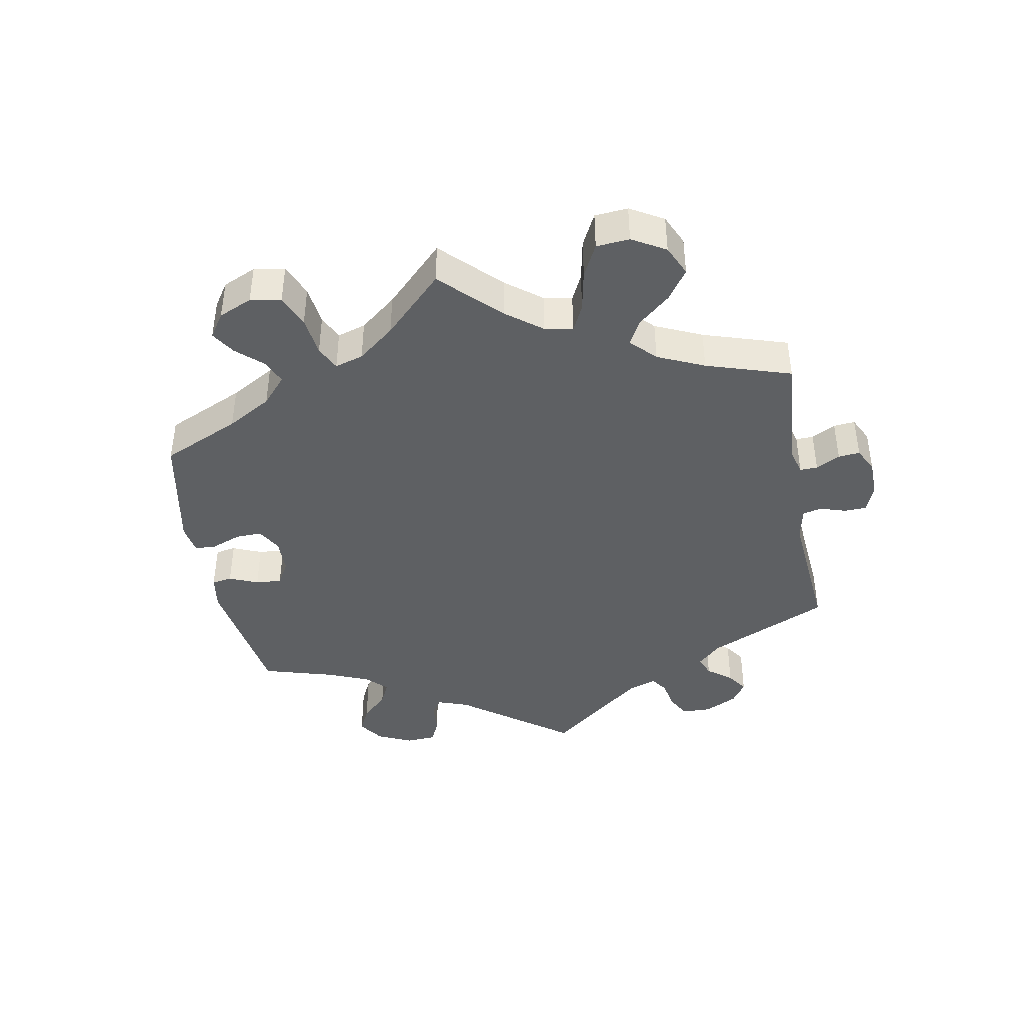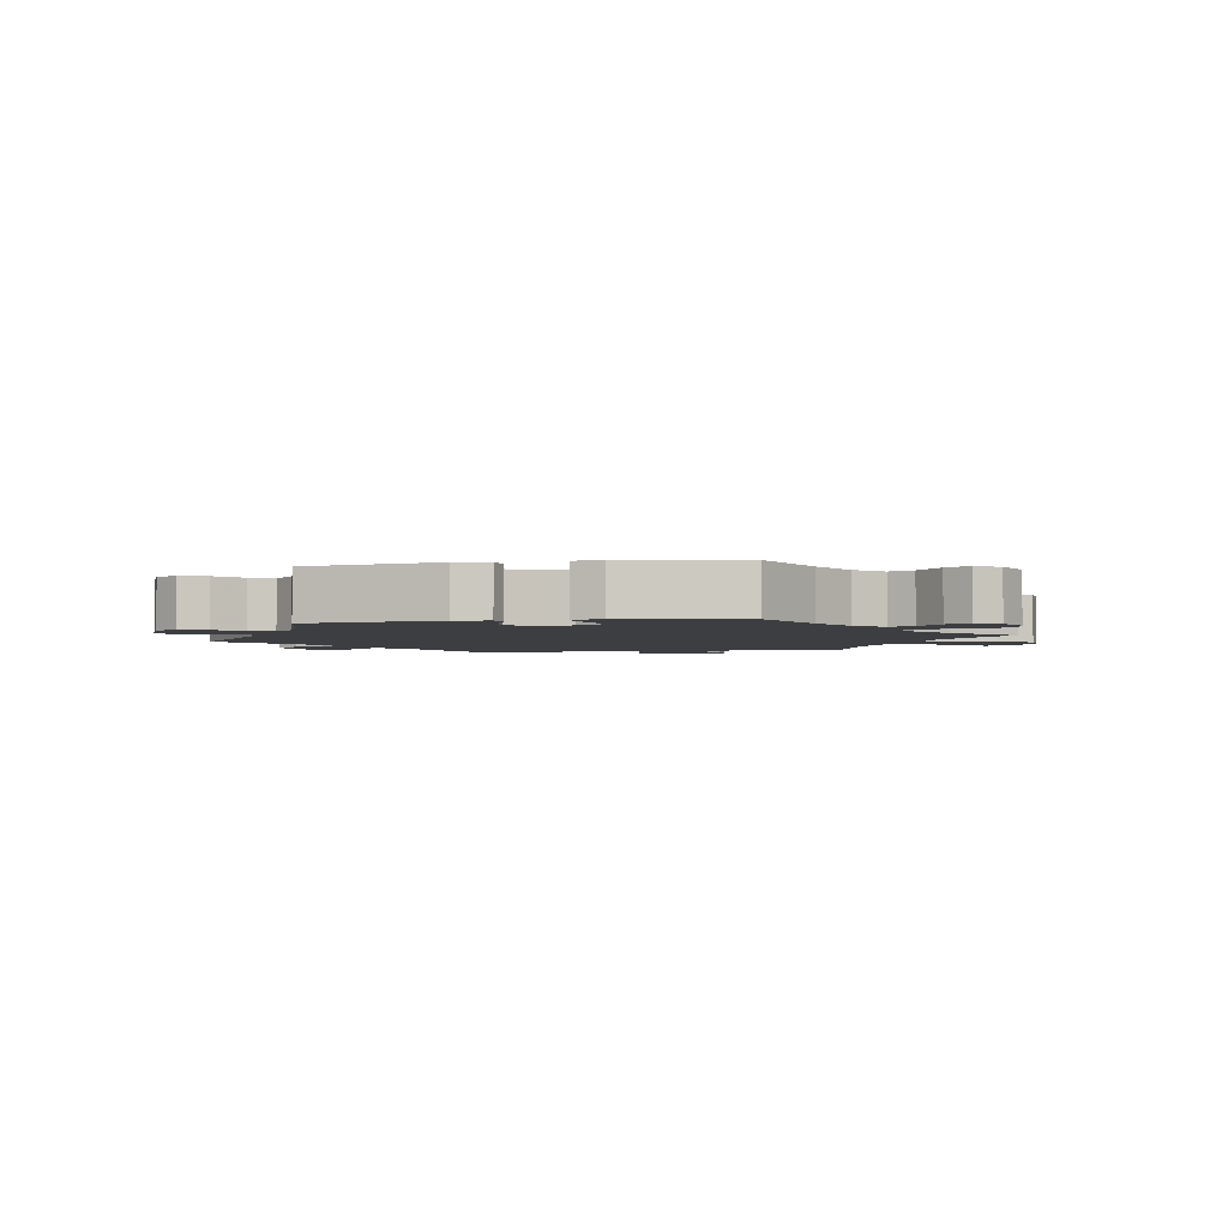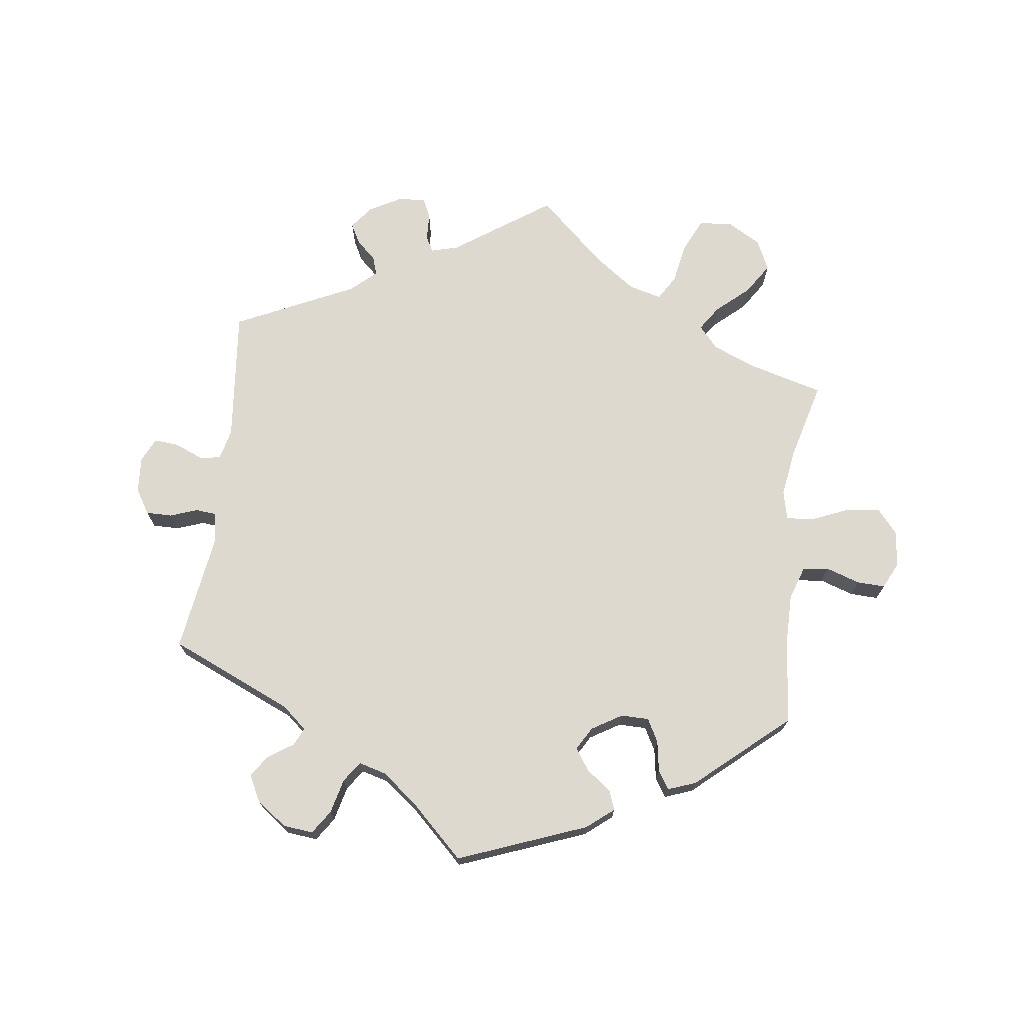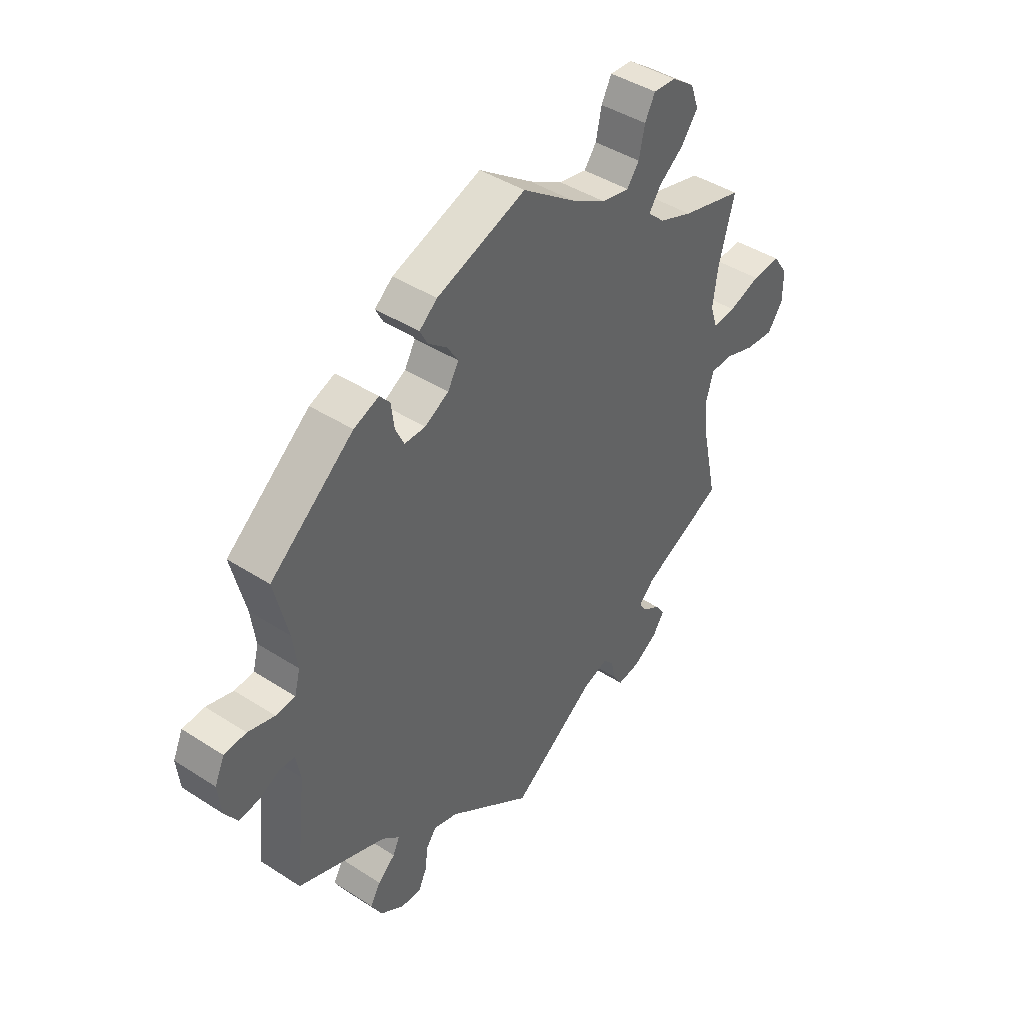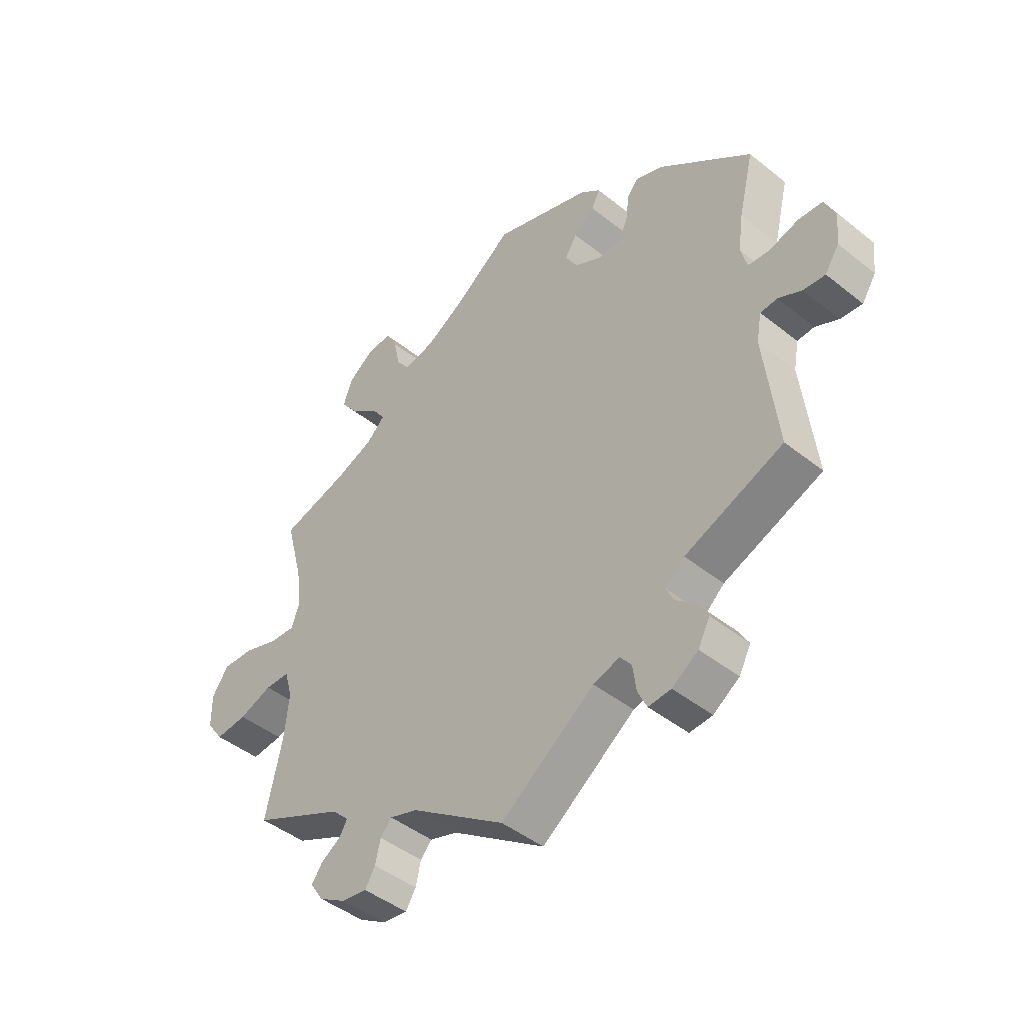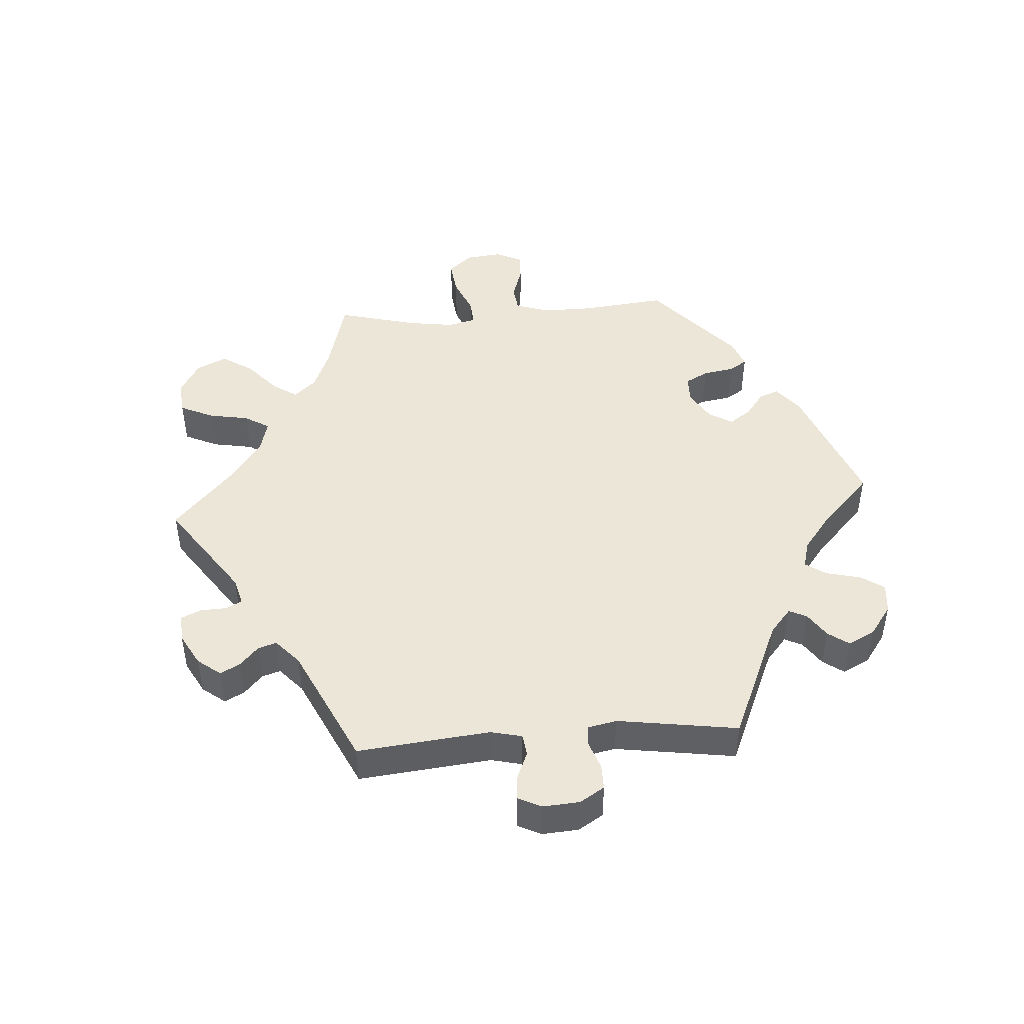
<metadata>
{"format":"obj","ext":"obj","renderer":"f3d","projection":"perspective","resolution":1024,"background":"white","views":[{"elev":-42.2,"azim":70.5,"up":"+Y"},{"elev":-3.0,"azim":-19.5,"up":"+Y"},{"elev":71.8,"azim":-52.7,"up":"+Y"},{"elev":43.1,"azim":-52.6,"up":"+Z"},{"elev":-45.1,"azim":-132.7,"up":"+Z"},{"elev":46.2,"azim":-154.3,"up":"+Y"}]}
</metadata>
<code>
v 0.47 0.07 0.173
v 0.461 0.07 0.105
v 0.475 0.07 0.063
v 0.52 0.07 0.066
v 0.582 0.07 0.087
v 0.638 0.07 0.09
v 0.667 0.07 0.048
v 0.667 0.07 -0.011
v 0.637 0.07 -0.053
v 0.581 0.07 -0.048
v 0.522 0.07 -0.027
v 0.478 0.07 -0.028
v 0.464 0.07 -0.078
v 0.472 0.07 -0.156
v 0.501 0.07 -0.289
v 0.339 0.07 -0.366
v 0.309 0.07 -0.396
v 0.323 0.07 -0.419
v 0.358 0.07 -0.441
v 0.377 0.07 -0.468
v 0.354 0.07 -0.503
v 0.306 0.07 -0.532
v 0.262 0.07 -0.538
v 0.244 0.07 -0.509
v 0.235 0.07 -0.469
v 0.215 0.07 -0.447
v 0.166 0.07 -0.463
v 0 0.07 -0.578
v -0.165 0.07 -0.459
v -0.212 0.07 -0.445
v -0.232 0.07 -0.471
v -0.238 0.07 -0.517
v -0.254 0.07 -0.551
v -0.294 0.07 -0.548
v -0.34 0.07 -0.517
v -0.361 0.07 -0.478
v -0.341 0.07 -0.444
v -0.307 0.07 -0.415
v -0.294 0.07 -0.387
v -0.328 0.07 -0.357
v -0.501 0.07 -0.289
v -0.478 0.07 -0.085
v -0.487 0.07 -0.036
v -0.517 0.07 -0.034
v -0.558 0.07 -0.054
v -0.597 0.07 -0.058
v -0.622 0.07 -0.02
v -0.628 0.07 0.037
v -0.609 0.07 0.079
v -0.566 0.07 0.082
v -0.514 0.07 0.067
v -0.476 0.07 0.07
v -0.465 0.07 0.112
v -0.474 0.07 0.178
v -0.501 0.07 0.289
v -0.338 0.07 0.421
v -0.289 0.07 0.44
v -0.269 0.07 0.416
v -0.263 0.07 0.369
v -0.246 0.07 0.333
v -0.205 0.07 0.333
v -0.158 0.07 0.359
v -0.137 0.07 0.396
v -0.158 0.07 0.43
v -0.195 0.07 0.46
v -0.21 0.07 0.489
v -0.175 0.07 0.518
v -0.001 0.07 0.578
v 0.104 0.07 0.502
v 0.171 0.07 0.463
v 0.225 0.07 0.452
v 0.249 0.07 0.484
v 0.26 0.07 0.537
v 0.28 0.07 0.575
v 0.324 0.07 0.572
v 0.369 0.07 0.539
v 0.385 0.07 0.494
v 0.353 0.07 0.451
v 0.304 0.07 0.414
v 0.281 0.07 0.38
v 0.314 0.07 0.349
v 0.38 0.07 0.323
v 0.501 0.07 0.29
v 0.47 0 0.173
v 0.461 0 0.105
v 0.475 0 0.063
v 0.52 0 0.066
v 0.582 0 0.087
v 0.638 0 0.09
v 0.667 0 0.048
v 0.667 0 -0.011
v 0.637 0 -0.053
v 0.581 0 -0.048
v 0.522 0 -0.027
v 0.478 0 -0.028
v 0.464 0 -0.078
v 0.472 0 -0.156
v 0.501 0 -0.289
v 0.339 0 -0.366
v 0.309 0 -0.396
v 0.323 0 -0.419
v 0.358 0 -0.441
v 0.377 0 -0.468
v 0.354 0 -0.503
v 0.306 0 -0.532
v 0.262 0 -0.538
v 0.244 0 -0.509
v 0.235 0 -0.469
v 0.215 0 -0.447
v 0.166 0 -0.463
v 0 0 -0.578
v -0.165 0 -0.459
v -0.212 0 -0.445
v -0.232 0 -0.471
v -0.238 0 -0.517
v -0.254 0 -0.551
v -0.294 0 -0.548
v -0.34 0 -0.517
v -0.361 0 -0.478
v -0.341 0 -0.444
v -0.307 0 -0.415
v -0.294 0 -0.387
v -0.328 0 -0.357
v -0.501 0 -0.289
v -0.478 0 -0.085
v -0.487 0 -0.036
v -0.517 0 -0.034
v -0.558 0 -0.054
v -0.597 0 -0.058
v -0.622 0 -0.02
v -0.628 0 0.037
v -0.609 0 0.079
v -0.566 0 0.082
v -0.514 0 0.067
v -0.476 0 0.07
v -0.465 0 0.112
v -0.474 0 0.178
v -0.501 0 0.289
v -0.338 0 0.421
v -0.289 0 0.44
v -0.269 0 0.416
v -0.263 0 0.369
v -0.246 0 0.333
v -0.205 0 0.333
v -0.158 0 0.359
v -0.137 0 0.396
v -0.158 0 0.43
v -0.195 0 0.46
v -0.21 0 0.489
v -0.175 0 0.518
v -0.001 0 0.578
v 0.104 0 0.502
v 0.171 0 0.463
v 0.225 0 0.452
v 0.249 0 0.484
v 0.26 0 0.537
v 0.28 0 0.575
v 0.324 0 0.572
v 0.369 0 0.539
v 0.385 0 0.494
v 0.353 0 0.451
v 0.304 0 0.414
v 0.281 0 0.38
v 0.314 0 0.349
v 0.38 0 0.323
v 0.501 0 0.29
f 82 83 1
f 81 82 1 2
f 80 81 2 3
f 76 77 78 79
f 76 79 80
f 75 76 80
f 72 73 74 75
f 71 72 75 80
f 70 71 80 3
f 66 67 68 69
f 64 65 66 69
f 63 64 69 70
f 62 63 70 3
f 56 57 58 59
f 54 55 56 59
f 53 54 59 60
f 52 53 60 61
f 48 49 50 51
f 48 51 52
f 47 48 52
f 44 45 46 47
f 43 44 47 52
f 42 43 52 61
f 40 41 42 61
f 35 36 37 38
f 35 38 39
f 34 35 39
f 31 32 33 34
f 30 31 34 39
f 29 30 39 40
f 27 28 29
f 26 27 29 40
f 22 23 24 25
f 22 25 26
f 21 22 26
f 18 19 20 21
f 17 18 21 26
f 16 17 26 40
f 14 15 16 40
f 8 9 10 11
f 8 11 12
f 7 8 12
f 4 5 6 7
f 3 4 7 12
f 62 3 12 13
f 40 61 62
f 13 14 40 62
f 84 166 165
f 85 84 165 164
f 86 85 164 163
f 162 161 160 159
f 163 162 159
f 163 159 158
f 158 157 156 155
f 163 158 155 154
f 86 163 154 153
f 152 151 150 149
f 152 149 148 147
f 153 152 147 146
f 86 153 146 145
f 142 141 140 139
f 142 139 138 137
f 143 142 137 136
f 144 143 136 135
f 134 133 132 131
f 135 134 131
f 135 131 130
f 130 129 128 127
f 135 130 127 126
f 144 135 126 125
f 144 125 124 123
f 121 120 119 118
f 122 121 118
f 122 118 117
f 117 116 115 114
f 122 117 114 113
f 123 122 113 112
f 112 111 110
f 123 112 110 109
f 108 107 106 105
f 109 108 105
f 109 105 104
f 104 103 102 101
f 109 104 101 100
f 123 109 100 99
f 123 99 98 97
f 94 93 92 91
f 95 94 91
f 95 91 90
f 90 89 88 87
f 95 90 87 86
f 96 95 86 145
f 145 144 123
f 145 123 97 96
f 1 84 85 2
f 2 85 86 3
f 3 86 87 4
f 4 87 88 5
f 5 88 89 6
f 6 89 90 7
f 7 90 91 8
f 8 91 92 9
f 9 92 93 10
f 10 93 94 11
f 11 94 95 12
f 12 95 96 13
f 13 96 97 14
f 14 97 98 15
f 15 98 99 16
f 16 99 100 17
f 17 100 101 18
f 18 101 102 19
f 19 102 103 20
f 20 103 104 21
f 21 104 105 22
f 22 105 106 23
f 23 106 107 24
f 24 107 108 25
f 25 108 109 26
f 26 109 110 27
f 27 110 111 28
f 28 111 112 29
f 29 112 113 30
f 30 113 114 31
f 31 114 115 32
f 32 115 116 33
f 33 116 117 34
f 34 117 118 35
f 35 118 119 36
f 36 119 120 37
f 37 120 121 38
f 38 121 122 39
f 39 122 123 40
f 40 123 124 41
f 41 124 125 42
f 42 125 126 43
f 43 126 127 44
f 44 127 128 45
f 45 128 129 46
f 46 129 130 47
f 47 130 131 48
f 48 131 132 49
f 49 132 133 50
f 50 133 134 51
f 51 134 135 52
f 52 135 136 53
f 53 136 137 54
f 54 137 138 55
f 55 138 139 56
f 56 139 140 57
f 57 140 141 58
f 58 141 142 59
f 59 142 143 60
f 60 143 144 61
f 61 144 145 62
f 62 145 146 63
f 63 146 147 64
f 64 147 148 65
f 65 148 149 66
f 66 149 150 67
f 67 150 151 68
f 68 151 152 69
f 69 152 153 70
f 70 153 154 71
f 71 154 155 72
f 72 155 156 73
f 73 156 157 74
f 74 157 158 75
f 75 158 159 76
f 76 159 160 77
f 77 160 161 78
f 78 161 162 79
f 79 162 163 80
f 80 163 164 81
f 81 164 165 82
f 82 165 166 83
f 83 166 84 1

</code>
